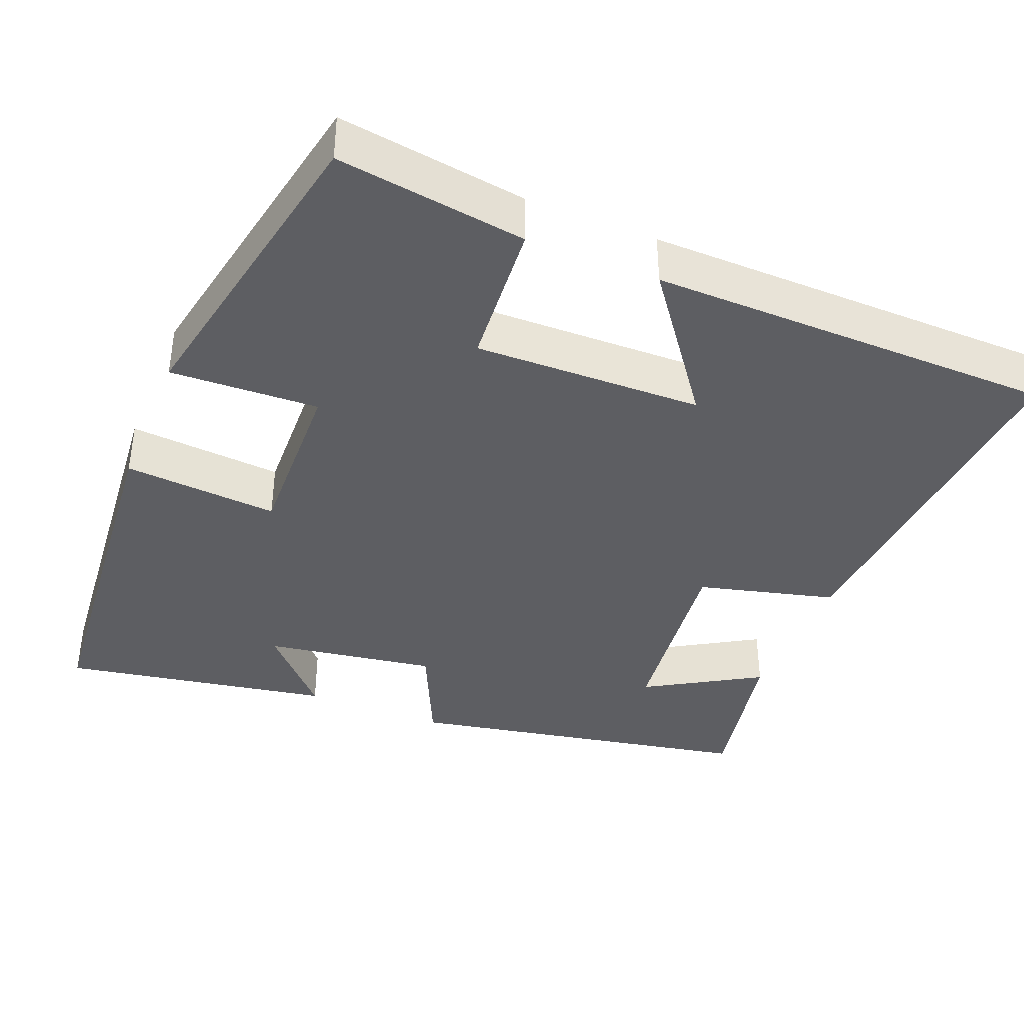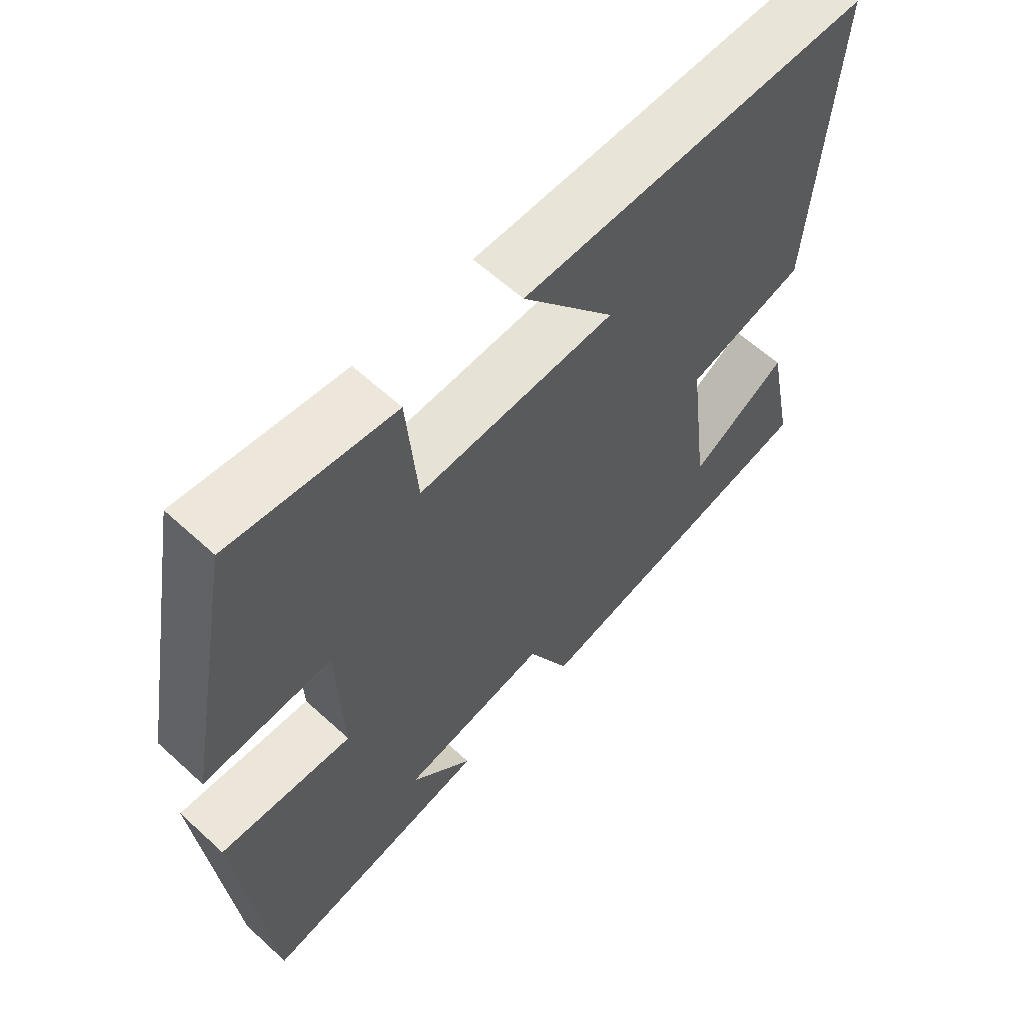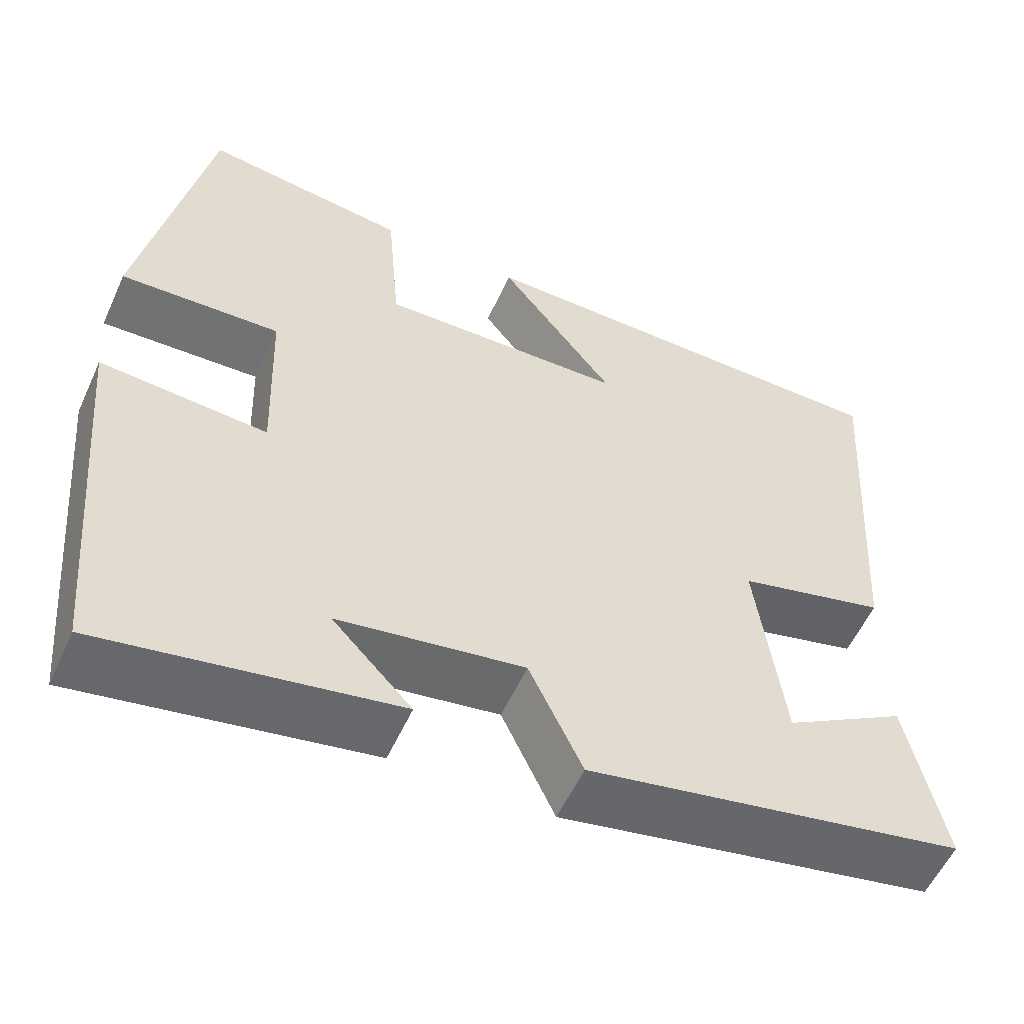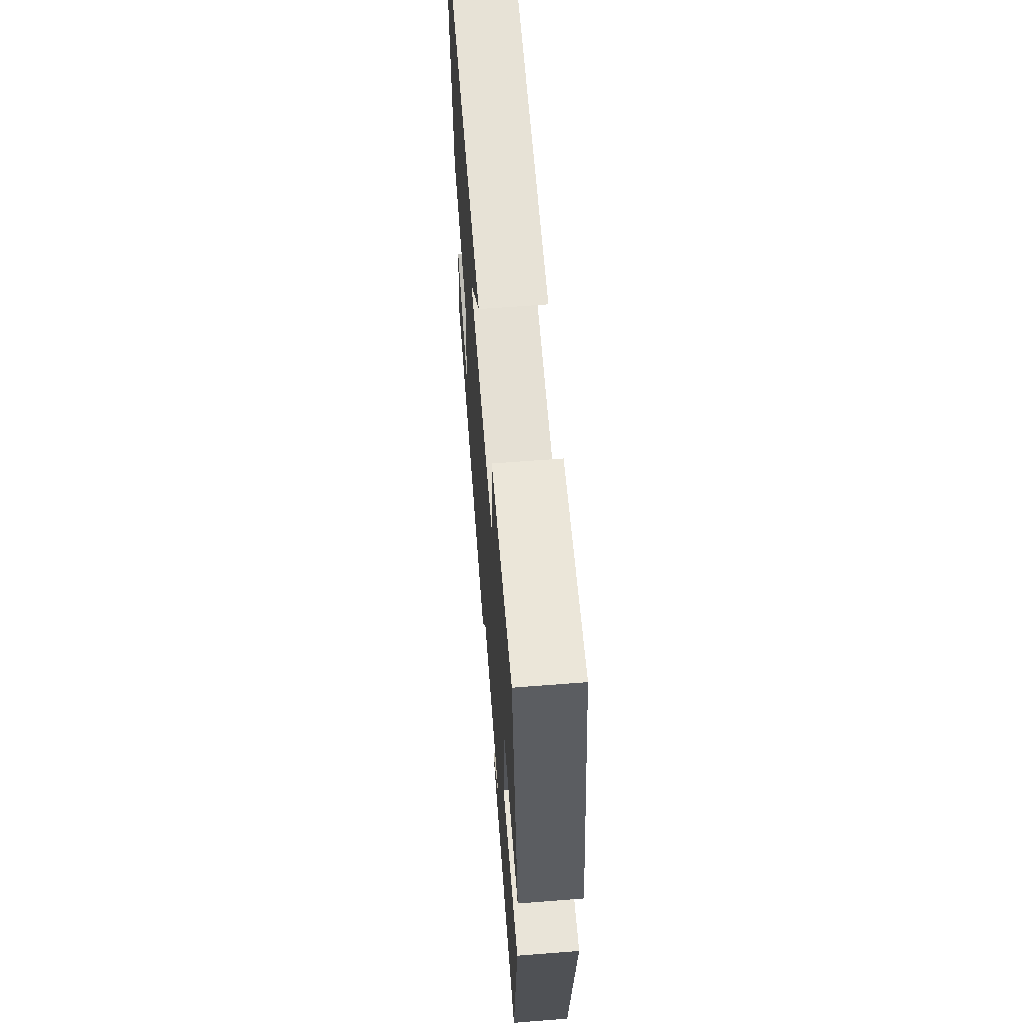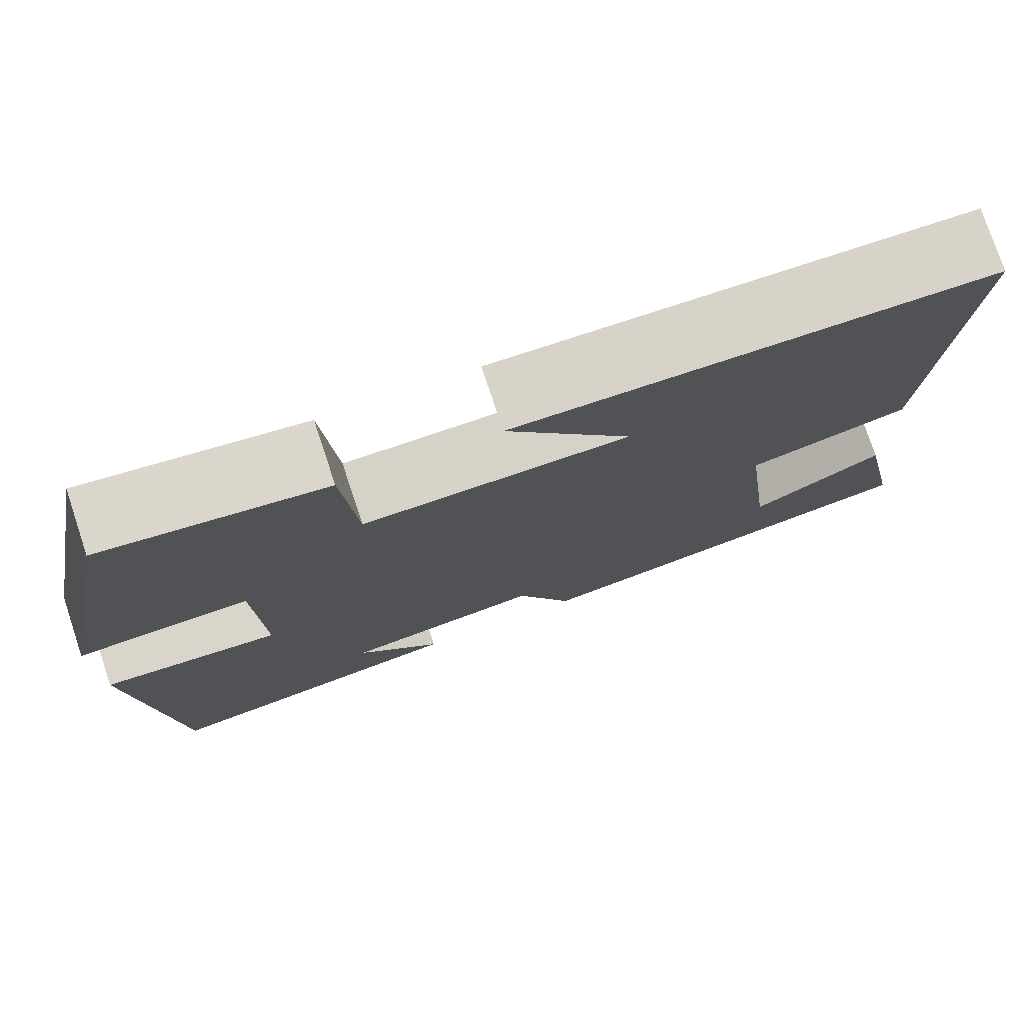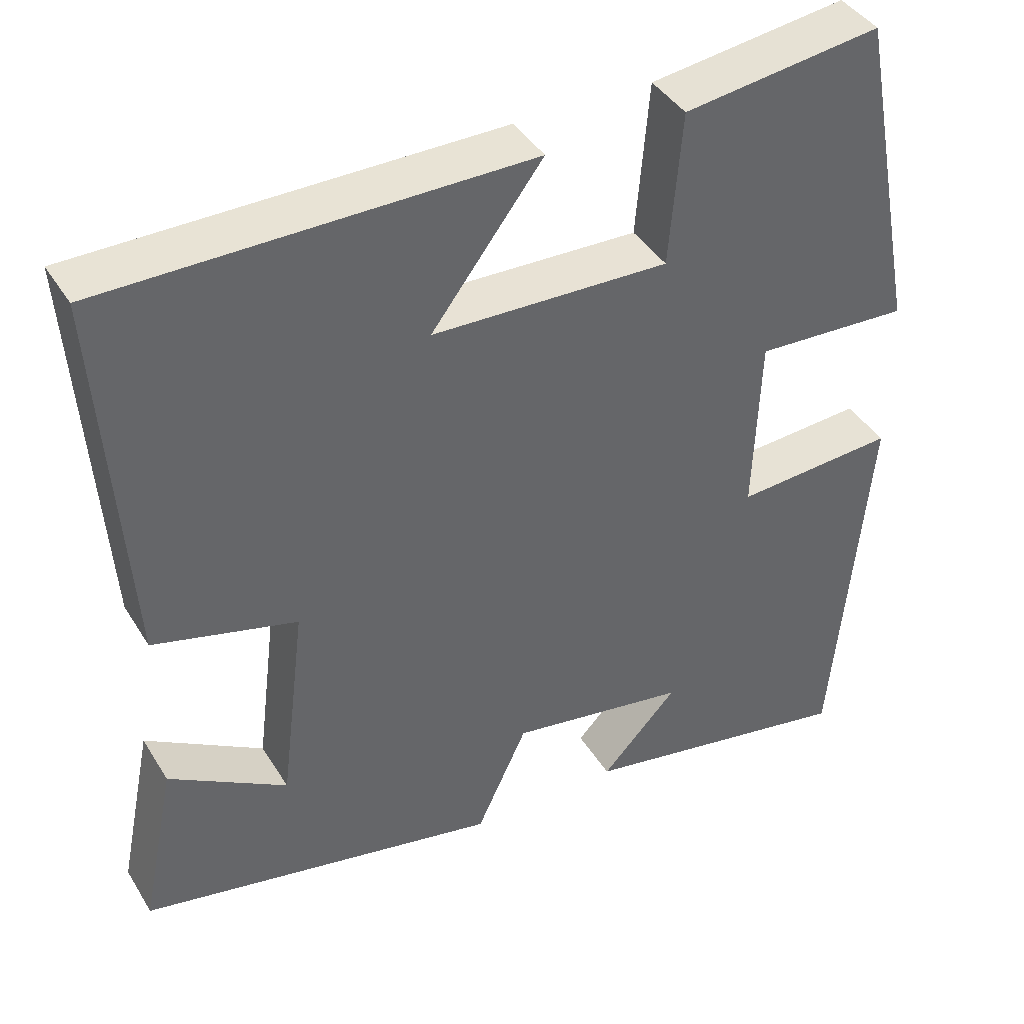
<metadata>
{"format":"obj","ext":"obj","renderer":"f3d","projection":"perspective","resolution":1024,"background":"white","views":[{"elev":-39.1,"azim":-22.3,"up":"+Y"},{"elev":61.2,"azim":-47.0,"up":"+Z"},{"elev":-56.3,"azim":-24.3,"up":"+Z"},{"elev":64.2,"azim":-94.5,"up":"+Z"},{"elev":76.7,"azim":-18.4,"up":"+Z"},{"elev":41.0,"azim":151.0,"up":"+Z"}]}
</metadata>
<code>
v 0.532 0.07 0.496
v 0.5 0.07 0.018
v 0.32 0.07 -0.029
v 0.352 0.07 -0.287
v 0.5 0.07 -0.198
v 0.543 0.07 -0.41
v 0.088 0.07 -0.5
v 0.024 0.07 -0.362
v -0.2 0.07 -0.398
v -0.104 0.07 -0.5
v -0.456 0.07 -0.564
v -0.5 0.07 -0.083
v -0.298 0.07 -0.098
v -0.306 0.07 0.128
v -0.5 0.07 0.119
v -0.421 0.07 0.534
v -0.173 0.07 0.5
v -0.157 0.07 0.307
v 0.141 0.07 0.315
v 0.001 0.07 0.5
v 0.532 0 0.496
v 0.5 0 0.018
v 0.32 0 -0.029
v 0.352 0 -0.287
v 0.5 0 -0.198
v 0.543 0 -0.41
v 0.088 0 -0.5
v 0.024 0 -0.362
v -0.2 0 -0.398
v -0.104 0 -0.5
v -0.456 0 -0.564
v -0.5 0 -0.083
v -0.298 0 -0.098
v -0.306 0 0.128
v -0.5 0 0.119
v -0.421 0 0.534
v -0.173 0 0.5
v -0.157 0 0.307
v 0.141 0 0.315
v 0.001 0 0.5
f 19 20 1 2
f 18 19 2 3
f 15 16 17 18
f 14 15 18
f 13 14 18 3
f 11 12 13
f 9 10 11
f 9 11 13 3
f 6 7 8
f 4 5 6
f 4 6 8
f 3 4 8 9
f 22 21 40 39
f 23 22 39 38
f 38 37 36 35
f 38 35 34
f 23 38 34 33
f 33 32 31
f 31 30 29
f 23 33 31 29
f 28 27 26
f 26 25 24
f 28 26 24
f 29 28 24 23
f 1 21 22 2
f 2 22 23 3
f 3 23 24 4
f 4 24 25 5
f 5 25 26 6
f 6 26 27 7
f 7 27 28 8
f 8 28 29 9
f 9 29 30 10
f 10 30 31 11
f 11 31 32 12
f 12 32 33 13
f 13 33 34 14
f 14 34 35 15
f 15 35 36 16
f 16 36 37 17
f 17 37 38 18
f 18 38 39 19
f 19 39 40 20
f 20 40 21 1

</code>
